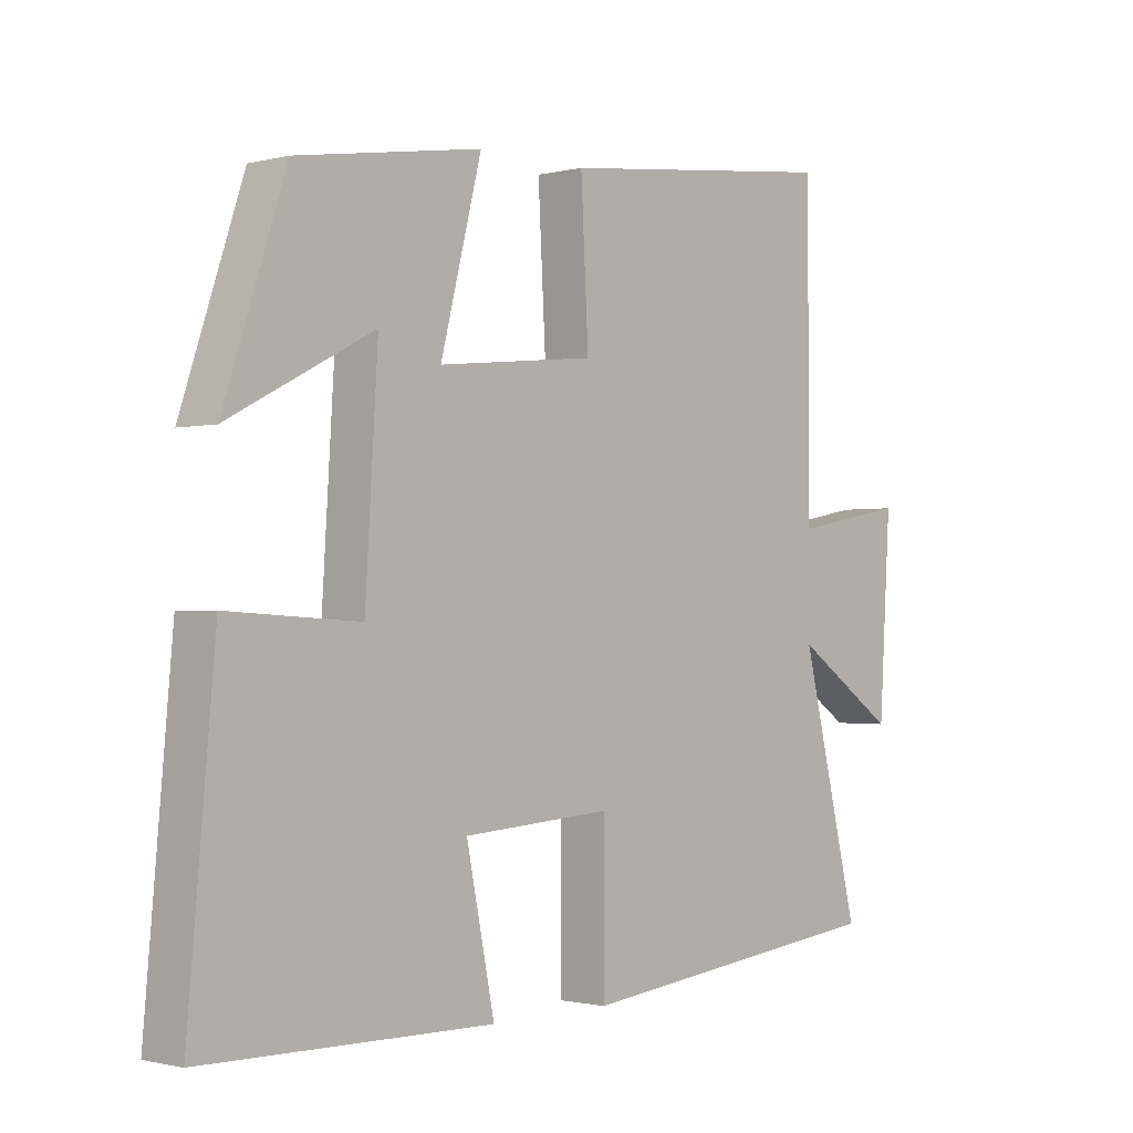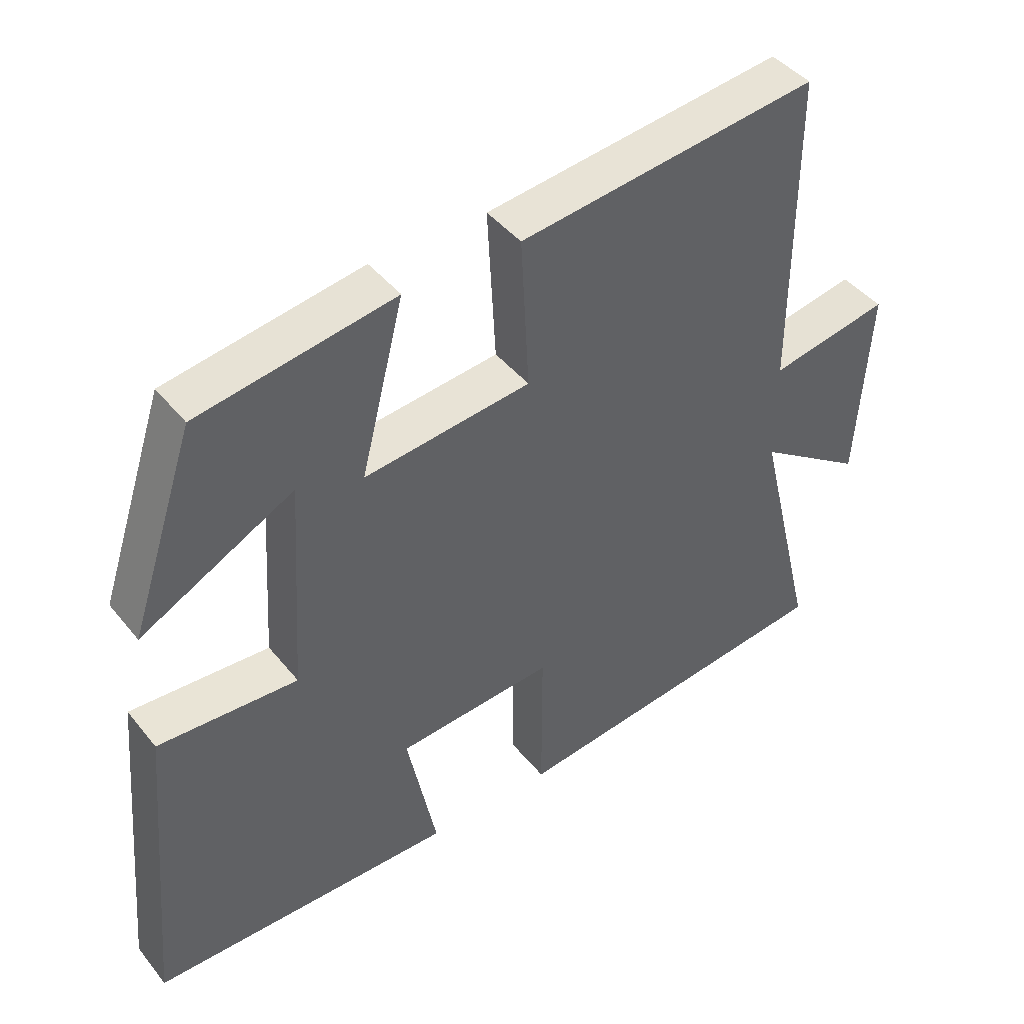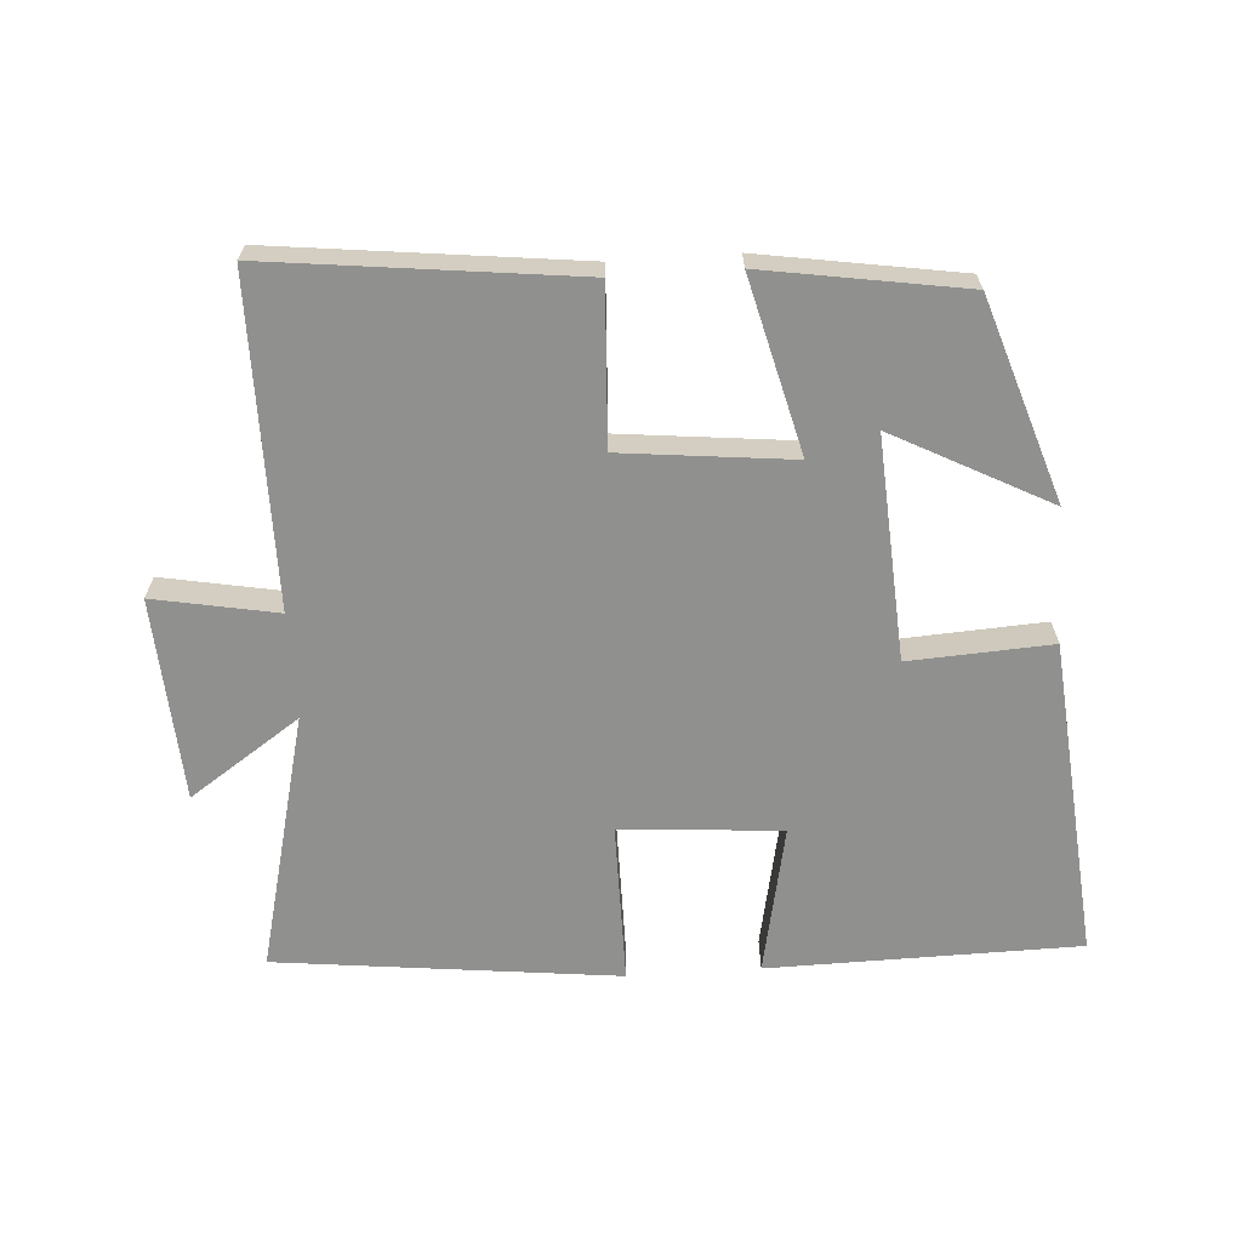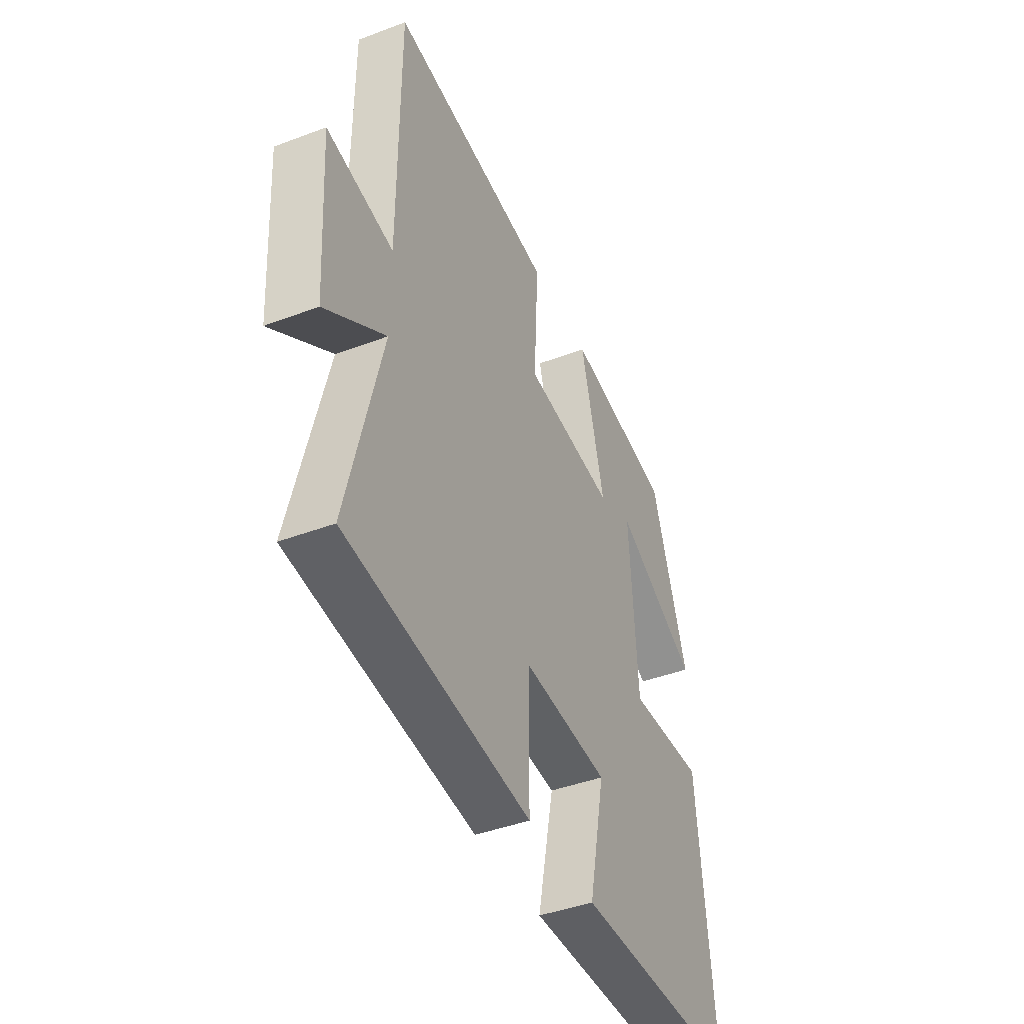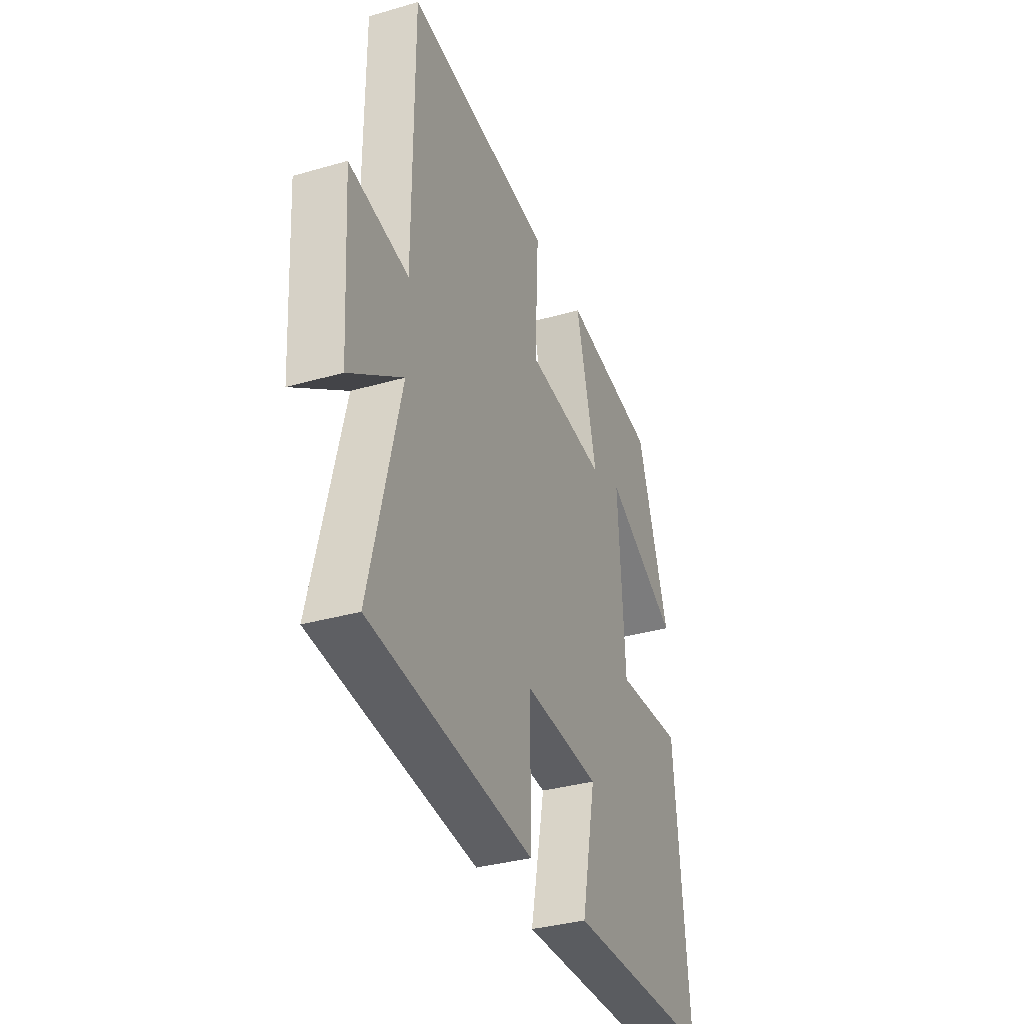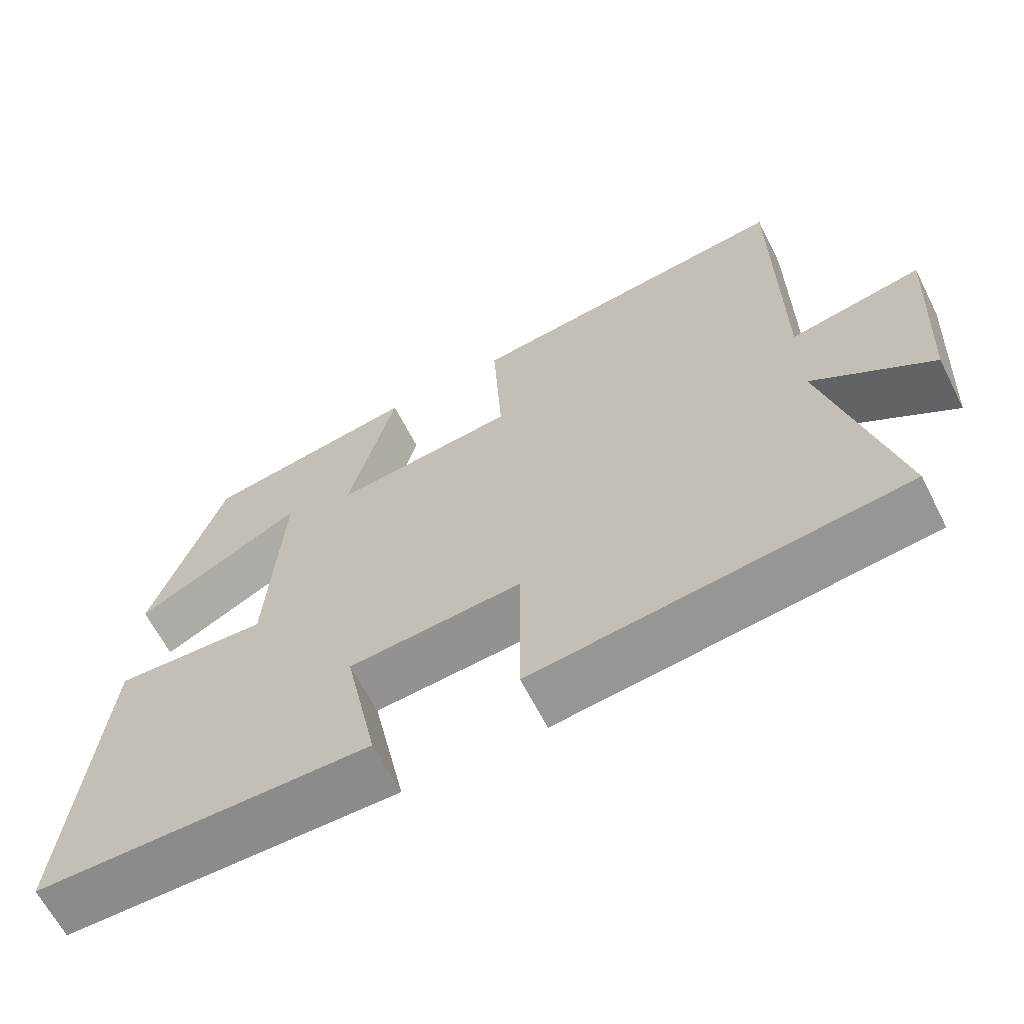
<metadata>
{"format":"obj","ext":"obj","renderer":"f3d","projection":"perspective","resolution":1024,"background":"white","views":[{"elev":-1.2,"azim":132.7,"up":"+Z"},{"elev":43.7,"azim":144.1,"up":"+Z"},{"elev":-65.5,"azim":3.8,"up":"+Y"},{"elev":-42.7,"azim":-65.8,"up":"+Z"},{"elev":-34.5,"azim":-68.8,"up":"+Z"},{"elev":-64.4,"azim":-153.0,"up":"+Z"}]}
</metadata>
<code>
v 0.542 0.07 -0.493
v 0.092 0.07 -0.5
v 0.136 0.07 -0.283
v -0.096 0.07 -0.267
v -0.096 0.07 -0.5
v -0.591 0.07 -0.444
v -0.5 0.07 -0.071
v -0.66 0.07 -0.18
v -0.678 0.07 0.114
v -0.5 0.07 0.081
v -0.499 0.07 0.551
v -0.056 0.07 0.5
v -0.068 0.07 0.274
v 0.178 0.07 0.248
v 0.114 0.07 0.5
v 0.403 0.07 0.454
v 0.5 0.07 0.163
v 0.274 0.07 0.281
v 0.294 0.07 -0.041
v 0.5 0.07 -0.029
v 0.542 0 -0.493
v 0.092 0 -0.5
v 0.136 0 -0.283
v -0.096 0 -0.267
v -0.096 0 -0.5
v -0.591 0 -0.444
v -0.5 0 -0.071
v -0.66 0 -0.18
v -0.678 0 0.114
v -0.5 0 0.081
v -0.499 0 0.551
v -0.056 0 0.5
v -0.068 0 0.274
v 0.178 0 0.248
v 0.114 0 0.5
v 0.403 0 0.454
v 0.5 0 0.163
v 0.274 0 0.281
v 0.294 0 -0.041
v 0.5 0 -0.029
f 1 2 3
f 20 1 3
f 19 20 3
f 18 19 3 4
f 15 16 17 18
f 14 15 18
f 14 18 4
f 13 14 4
f 10 11 12 13
f 10 13 4
f 7 8 9 10
f 7 10 4 5
f 5 6 7
f 23 22 21
f 23 21 40
f 23 40 39
f 24 23 39 38
f 38 37 36 35
f 38 35 34
f 24 38 34
f 24 34 33
f 33 32 31 30
f 24 33 30
f 30 29 28 27
f 25 24 30 27
f 27 26 25
f 1 21 22 2
f 2 22 23 3
f 3 23 24 4
f 4 24 25 5
f 5 25 26 6
f 6 26 27 7
f 7 27 28 8
f 8 28 29 9
f 9 29 30 10
f 10 30 31 11
f 11 31 32 12
f 12 32 33 13
f 13 33 34 14
f 14 34 35 15
f 15 35 36 16
f 16 36 37 17
f 17 37 38 18
f 18 38 39 19
f 19 39 40 20
f 20 40 21 1

</code>
